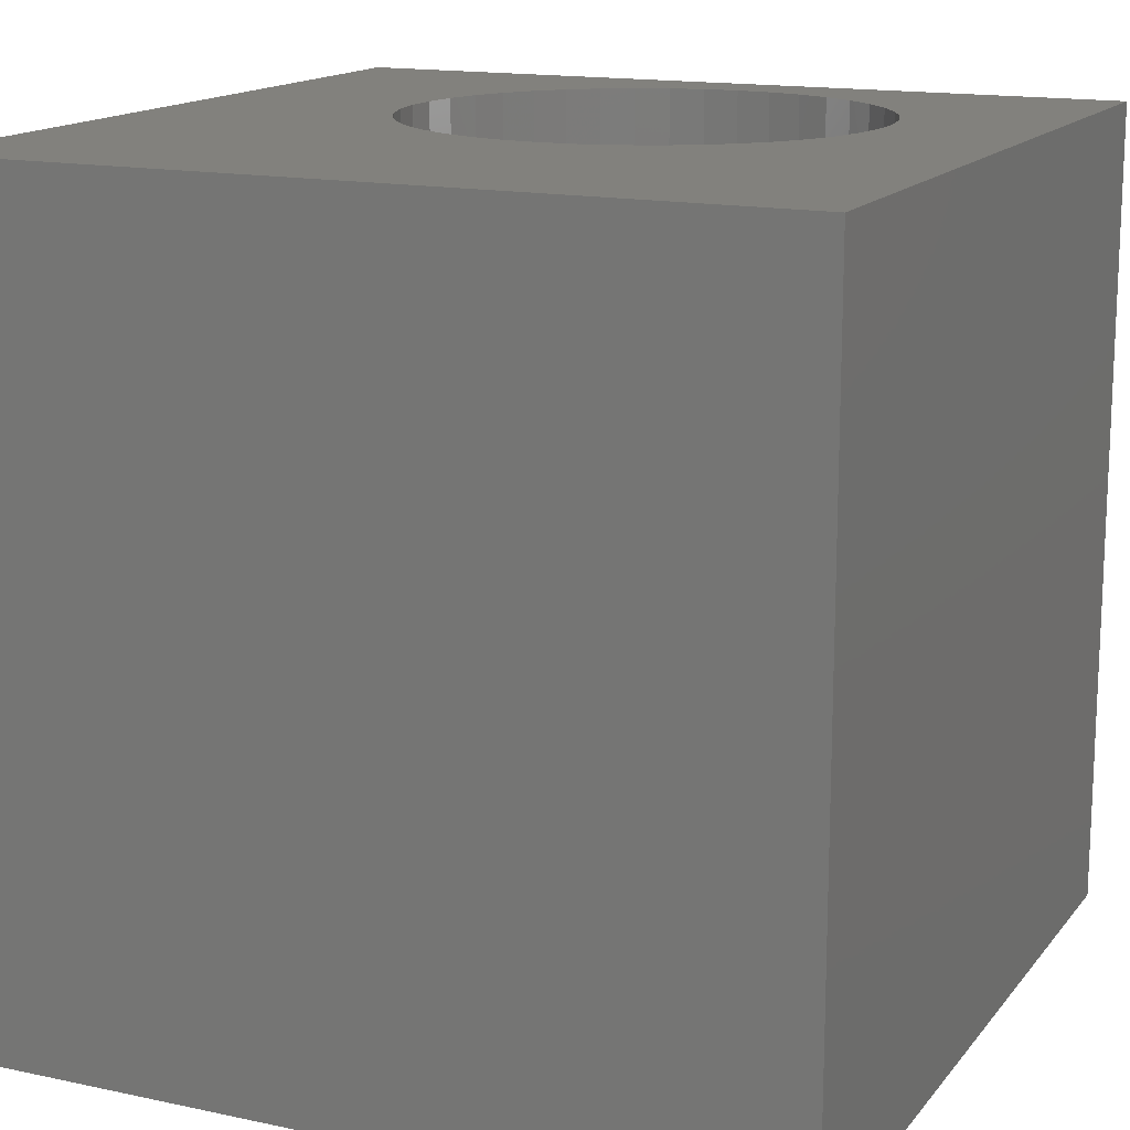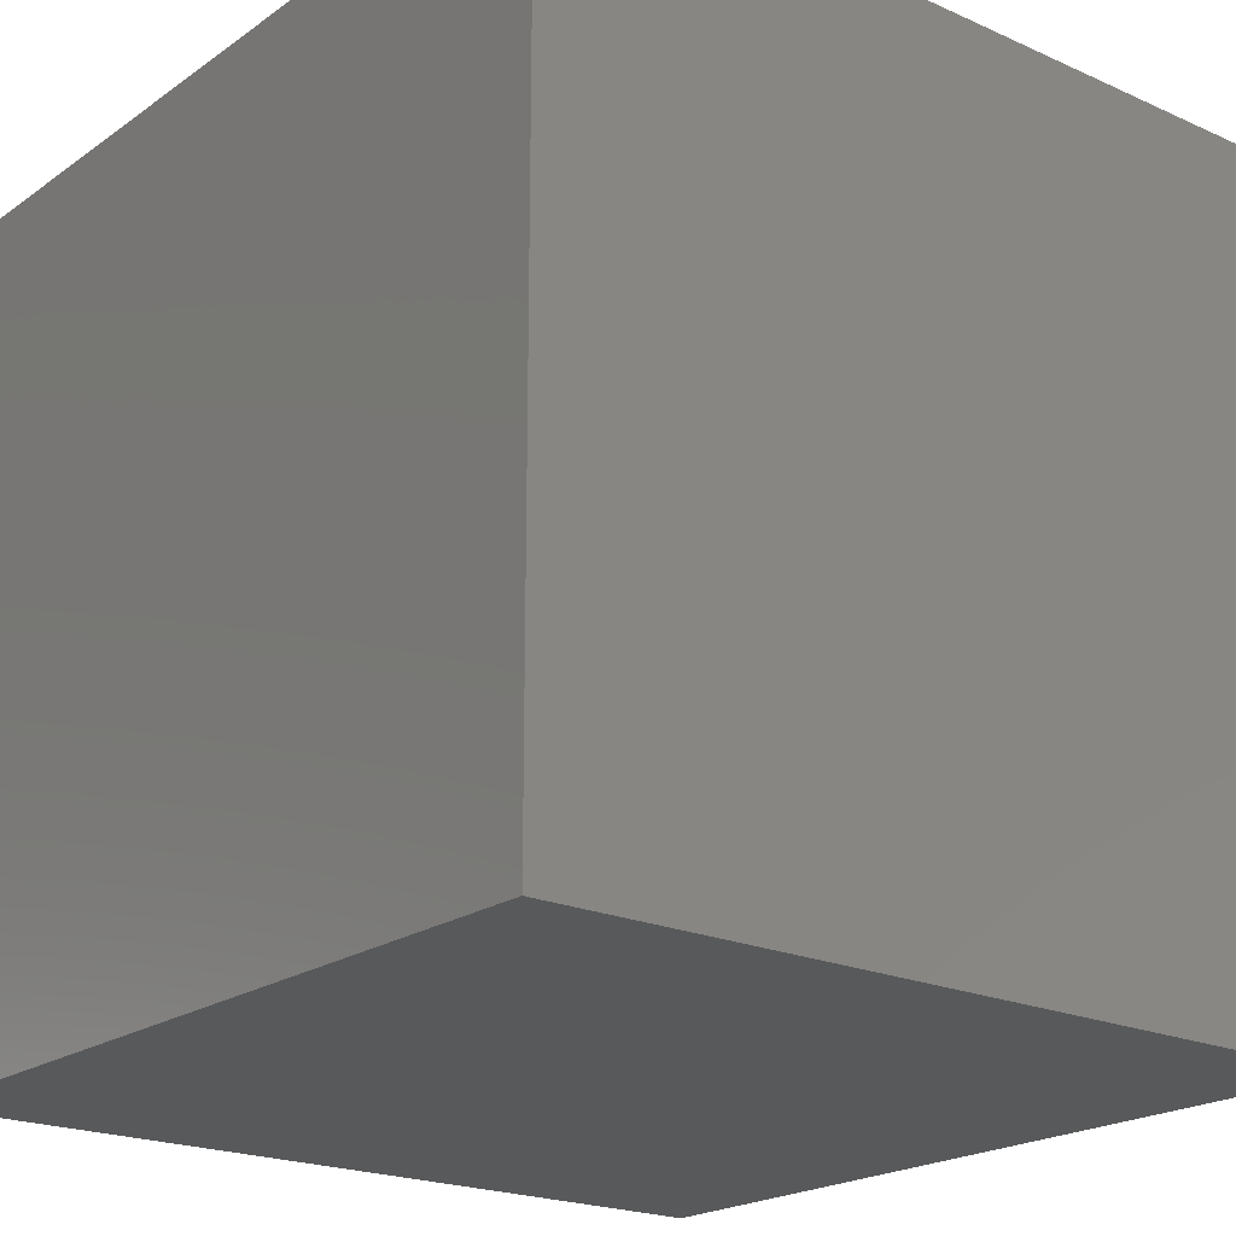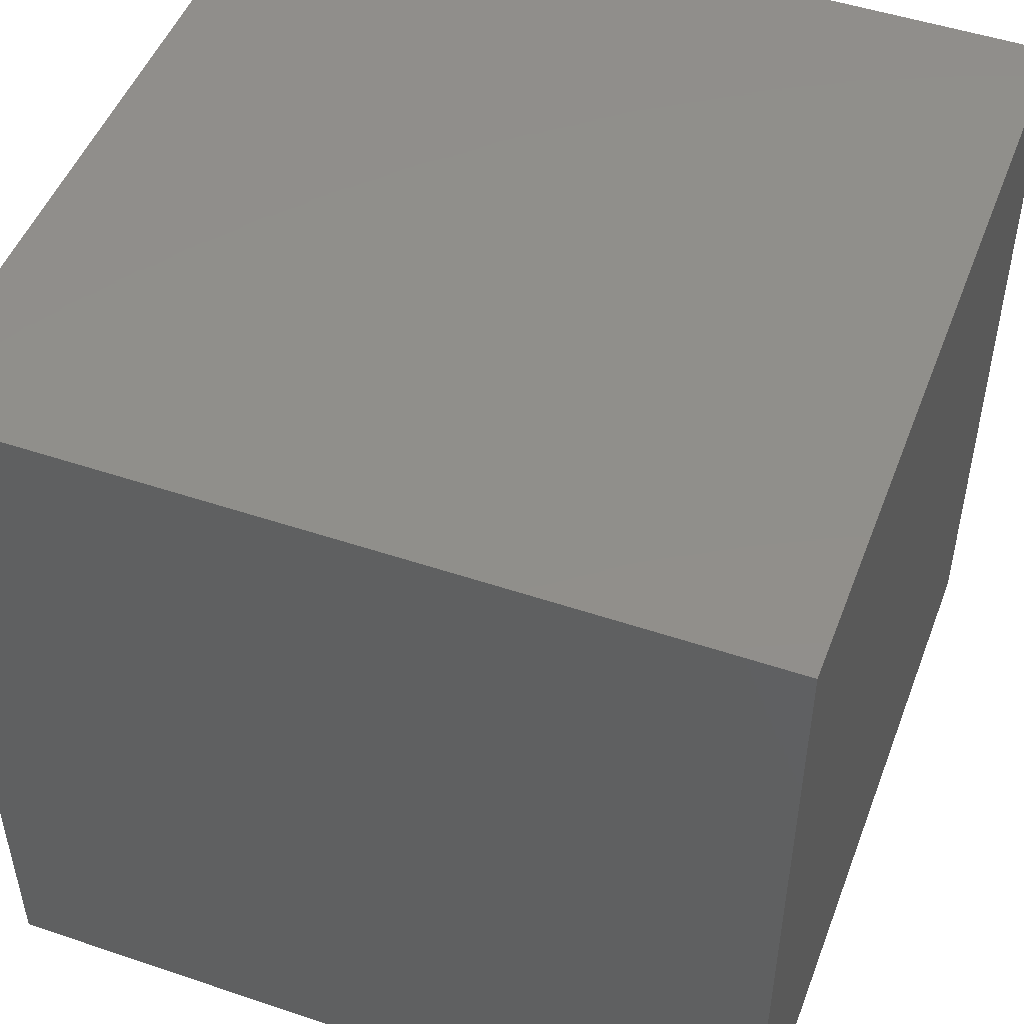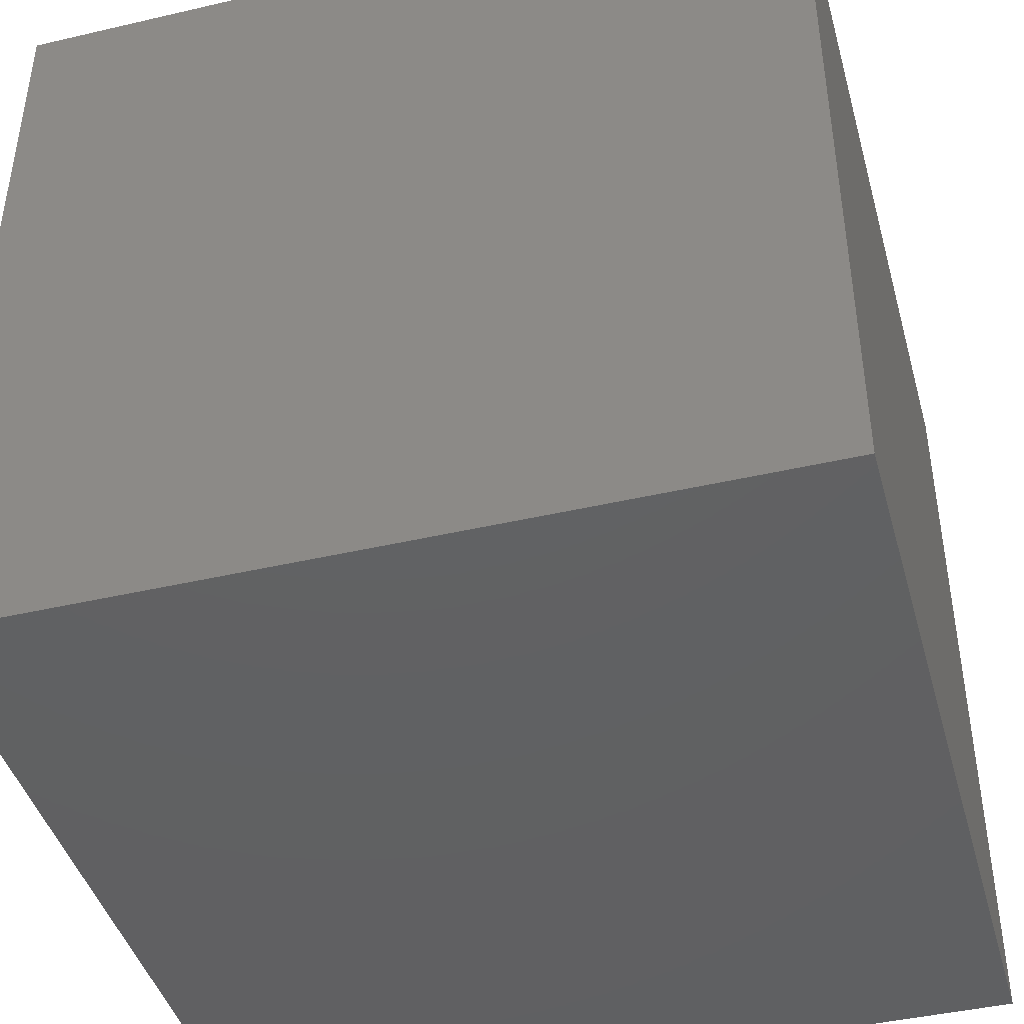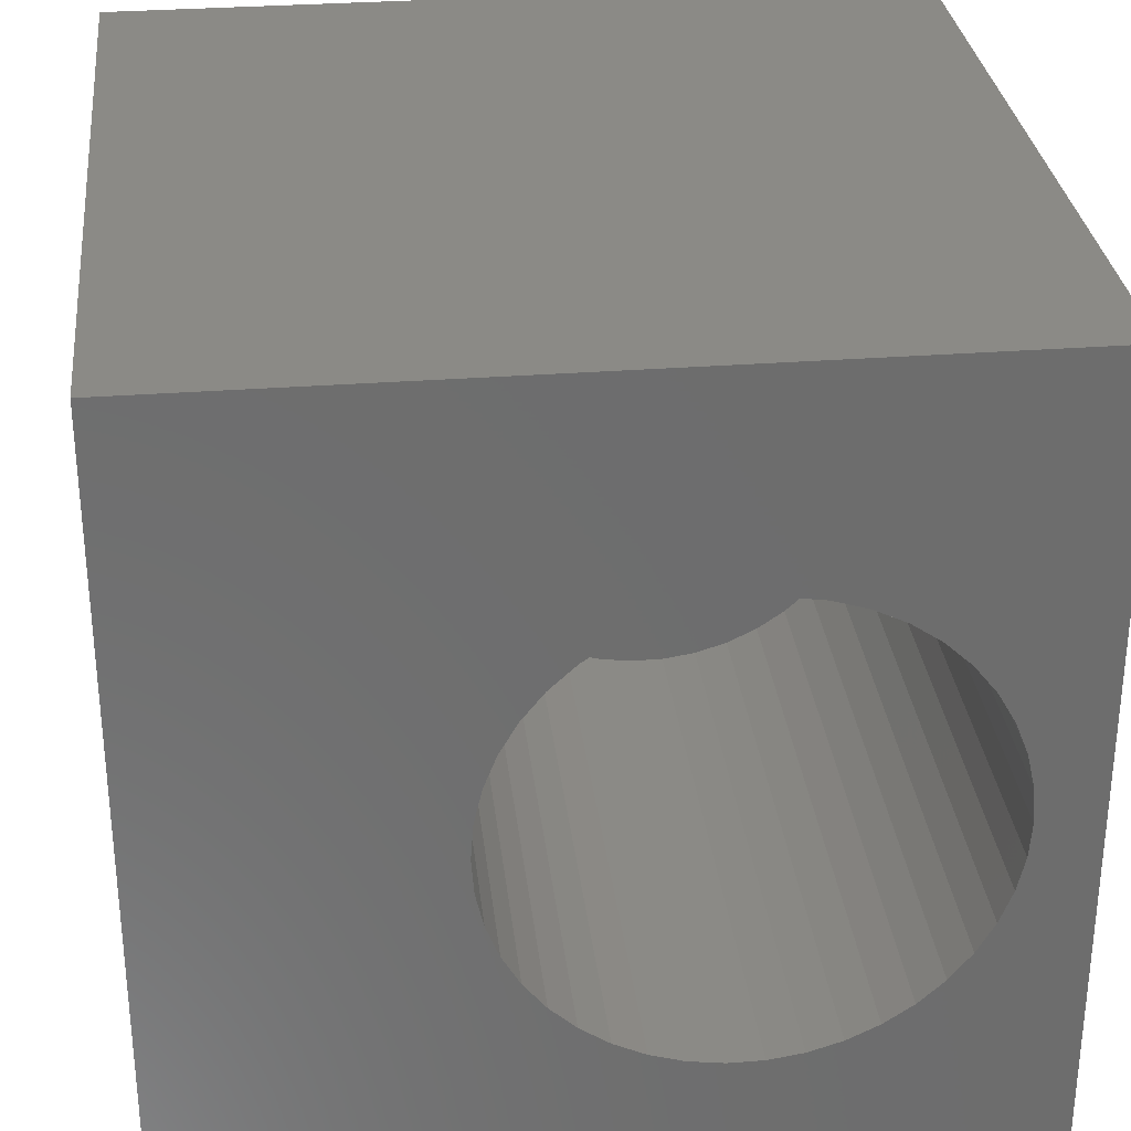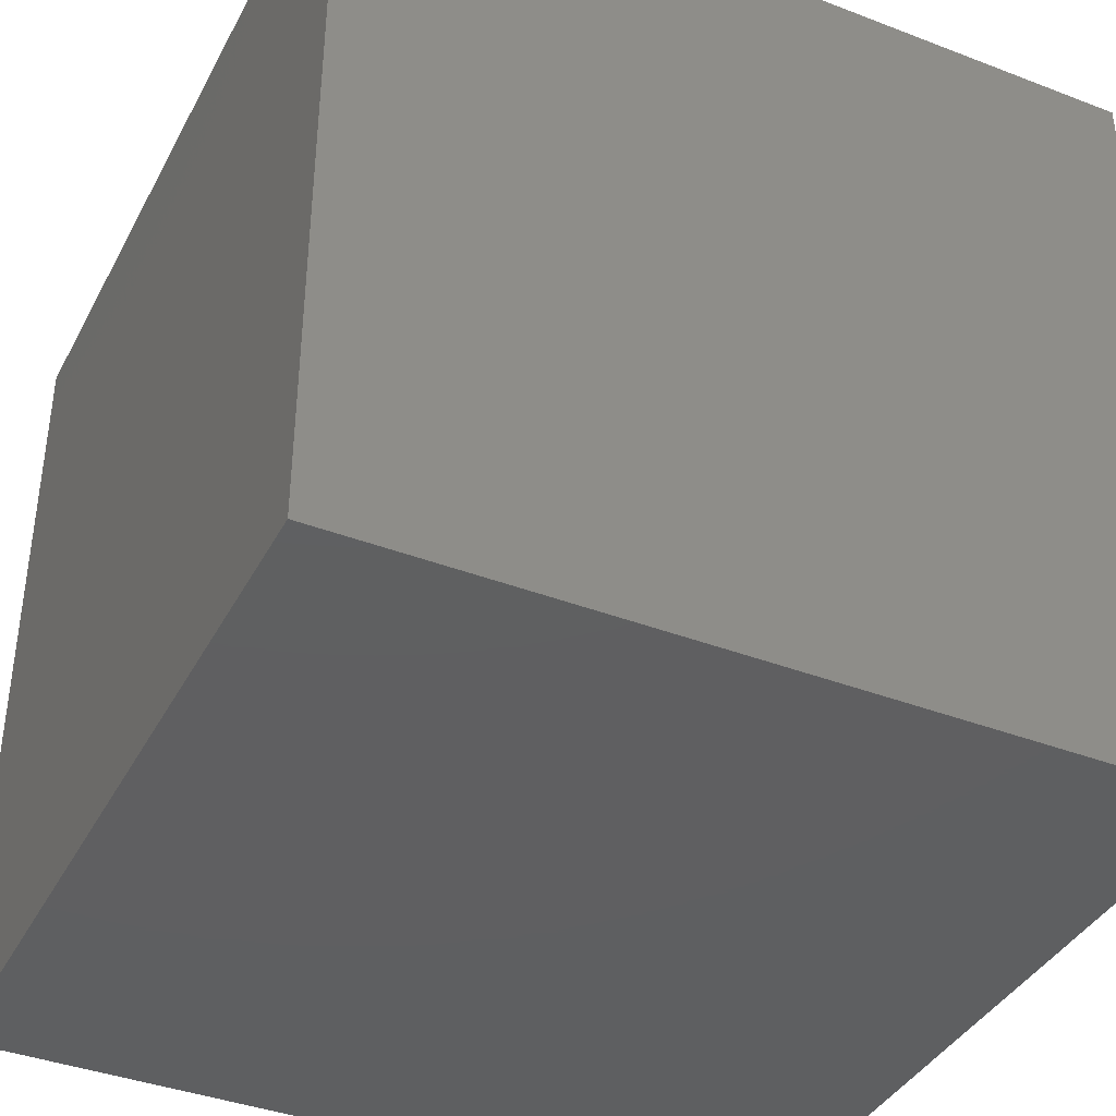
<metadata>
{"format":"stl","ext":"stl","renderer":"f3d","projection":"perspective","resolution":1024,"background":"white","views":[{"elev":15.1,"azim":-65.4,"up":"+Z"},{"elev":-20.8,"azim":-128.9,"up":"+Y"},{"elev":49.2,"azim":-159.5,"up":"+Y"},{"elev":-43.2,"azim":-74.6,"up":"+Z"},{"elev":30.6,"azim":-6.3,"up":"+Y"},{"elev":-39.2,"azim":-25.6,"up":"+Z"}]}
</metadata>
<code>
# stl→obj: 92 verts, 180 faces
v 0 10 10
v 0 10 0
v 0 0 10
v 0 0 0
v 9.108 3.775 10
v 8.952 3.376 10
v 10 0 10
v 8.737 3.005 10
v 8.47 2.669 10
v 8.155 2.378 10
v 7.801 2.136 10
v 7.415 1.95 10
v 7.005 1.824 10
v 6.581 1.76 10
v 6.152 1.76 10
v 5.728 1.824 10
v 5.318 1.95 10
v 8.737 6.237 10
v 8.952 5.866 10
v 10 10 10
v 9.108 5.467 10
v 9.204 5.048 10
v 9.236 4.621 10
v 9.204 4.193 10
v 4.932 7.106 10
v 4.578 6.864 10
v 4.263 6.572 10
v 5.318 7.292 10
v 5.728 7.418 10
v 6.152 7.482 10
v 6.581 7.482 10
v 7.005 7.418 10
v 7.415 7.292 10
v 7.801 7.106 10
v 8.155 6.864 10
v 8.47 6.572 10
v 4.932 2.136 10
v 4.578 2.378 10
v 4.263 2.669 10
v 3.996 3.005 10
v 3.781 3.376 10
v 3.625 3.775 10
v 3.529 4.193 10
v 3.497 4.621 10
v 3.529 5.048 10
v 3.625 5.467 10
v 3.781 5.866 10
v 3.996 6.237 10
v 10 10 0
v 10 0 0
v 9.204 4.193 2.044
v 9.236 4.621 2.044
v 9.204 5.048 2.044
v 9.108 5.467 2.044
v 8.952 5.866 2.044
v 8.737 6.237 2.044
v 8.47 6.572 2.044
v 8.155 6.864 2.044
v 7.801 7.106 2.044
v 7.415 7.292 2.044
v 7.005 7.418 2.044
v 6.581 7.482 2.044
v 6.152 7.482 2.044
v 5.728 7.418 2.044
v 5.318 7.292 2.044
v 4.932 7.106 2.044
v 4.578 6.864 2.044
v 4.263 6.572 2.044
v 3.996 6.237 2.044
v 3.781 5.866 2.044
v 3.625 5.467 2.044
v 3.529 5.048 2.044
v 3.497 4.621 2.044
v 3.529 4.193 2.044
v 3.625 3.775 2.044
v 3.781 3.376 2.044
v 3.996 3.005 2.044
v 4.263 2.669 2.044
v 4.578 2.378 2.044
v 4.932 2.136 2.044
v 5.318 1.95 2.044
v 5.728 1.824 2.044
v 6.152 1.76 2.044
v 6.581 1.76 2.044
v 7.005 1.824 2.044
v 7.415 1.95 2.044
v 7.801 2.136 2.044
v 8.155 2.378 2.044
v 8.47 2.669 2.044
v 8.737 3.005 2.044
v 8.952 3.376 2.044
v 9.108 3.775 2.044
f 1 2 3
f 3 2 4
f 5 6 7
f 6 8 7
f 7 8 9
f 7 9 10
f 10 11 7
f 7 11 12
f 7 12 13
f 13 14 7
f 7 14 15
f 7 15 3
f 3 15 16
f 3 16 17
f 18 19 20
f 20 19 21
f 21 22 20
f 20 22 23
f 20 23 7
f 7 23 24
f 7 24 5
f 25 1 26
f 26 1 27
f 25 28 1
f 1 28 29
f 1 29 20
f 20 29 30
f 20 30 31
f 31 32 20
f 20 32 33
f 20 33 34
f 34 35 20
f 20 35 36
f 20 36 18
f 17 37 3
f 3 37 38
f 3 38 39
f 39 40 3
f 3 40 41
f 3 41 42
f 42 43 3
f 3 43 44
f 3 44 1
f 1 44 45
f 1 45 46
f 46 47 1
f 1 47 48
f 1 48 27
f 49 20 50
f 50 20 7
f 2 49 4
f 4 49 50
f 20 49 1
f 1 49 2
f 50 7 4
f 4 7 3
f 51 23 52
f 52 23 22
f 52 22 53
f 53 22 21
f 53 21 54
f 54 21 19
f 54 19 55
f 55 19 18
f 55 18 56
f 56 18 36
f 56 36 57
f 57 36 35
f 57 35 58
f 58 35 34
f 58 34 59
f 59 34 33
f 59 33 60
f 60 33 32
f 60 32 61
f 61 32 31
f 61 31 62
f 62 31 30
f 62 30 63
f 63 30 29
f 63 29 64
f 64 29 28
f 64 28 65
f 65 28 25
f 65 25 66
f 66 25 26
f 66 26 67
f 67 26 27
f 67 27 68
f 68 27 48
f 68 48 69
f 69 48 47
f 69 47 70
f 70 47 46
f 70 46 71
f 71 46 45
f 71 45 72
f 72 45 44
f 72 44 73
f 73 44 43
f 73 43 74
f 74 43 42
f 74 42 75
f 75 42 41
f 75 41 76
f 76 41 40
f 76 40 77
f 77 40 39
f 77 39 78
f 78 39 38
f 78 38 79
f 79 38 37
f 79 37 80
f 80 37 17
f 80 17 81
f 81 17 16
f 81 16 82
f 82 16 15
f 82 15 83
f 83 15 14
f 83 14 84
f 84 14 13
f 84 13 85
f 85 13 12
f 85 12 86
f 86 12 11
f 86 11 87
f 87 11 10
f 87 10 88
f 88 10 9
f 88 9 89
f 89 9 8
f 89 8 90
f 90 8 6
f 90 6 91
f 91 6 5
f 91 5 92
f 92 5 24
f 92 24 51
f 51 24 23
f 59 60 79
f 66 67 79
f 79 67 68
f 91 92 79
f 79 92 51
f 56 79 55
f 55 79 54
f 56 57 79
f 79 57 58
f 79 58 59
f 60 61 79
f 79 61 62
f 79 62 63
f 91 79 90
f 90 79 80
f 90 80 81
f 51 52 79
f 79 52 53
f 79 53 54
f 63 64 79
f 79 64 65
f 79 65 66
f 83 87 88
f 68 69 79
f 79 69 70
f 79 70 71
f 83 84 87
f 87 84 85
f 87 85 86
f 81 82 90
f 90 82 83
f 90 83 89
f 89 83 88
f 71 72 79
f 79 72 73
f 79 73 78
f 78 73 74
f 74 75 78
f 78 75 76
f 78 76 77

</code>
